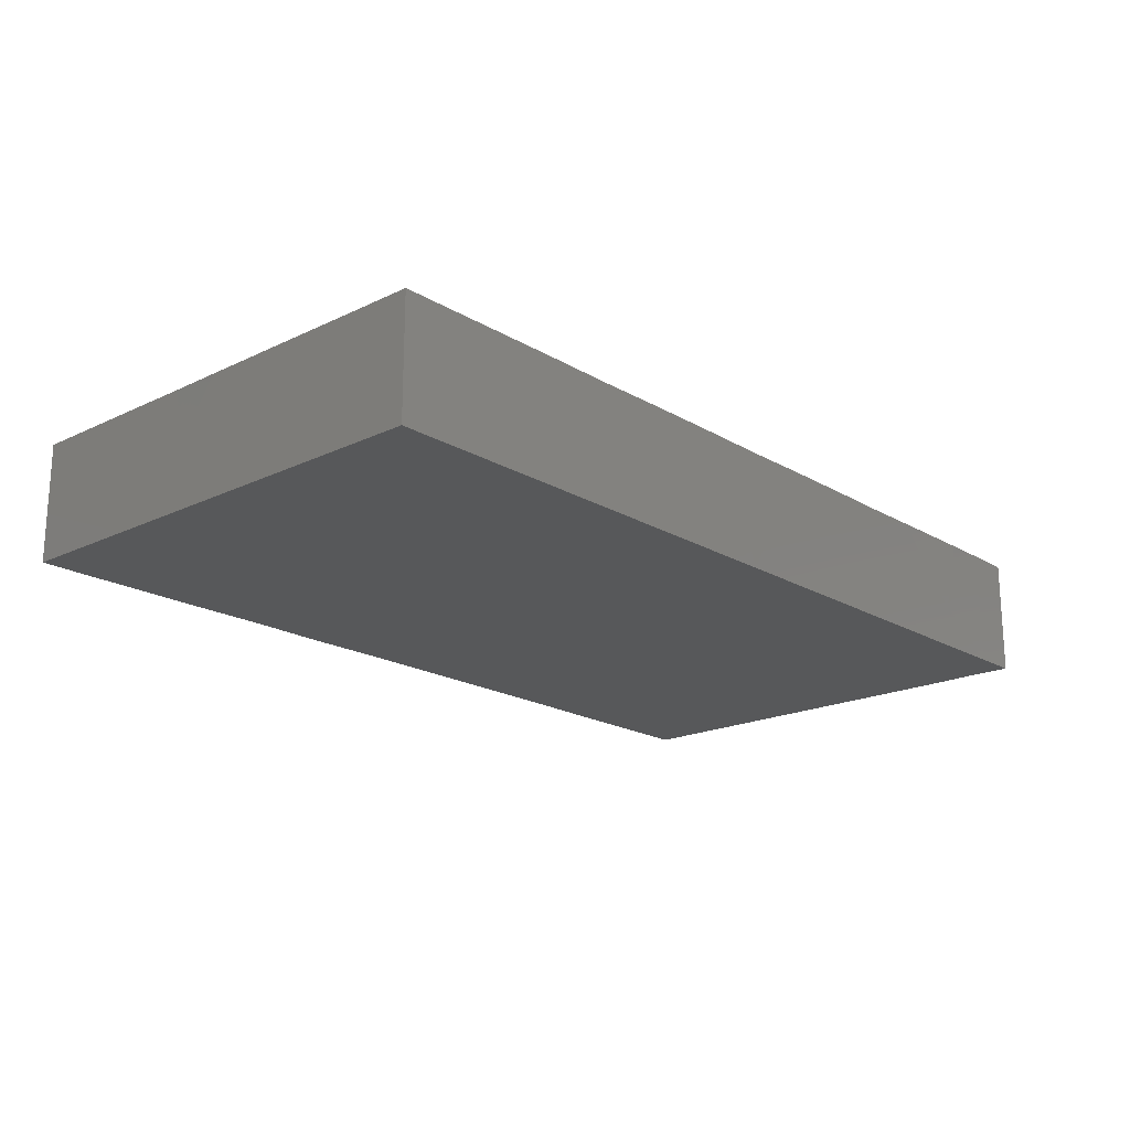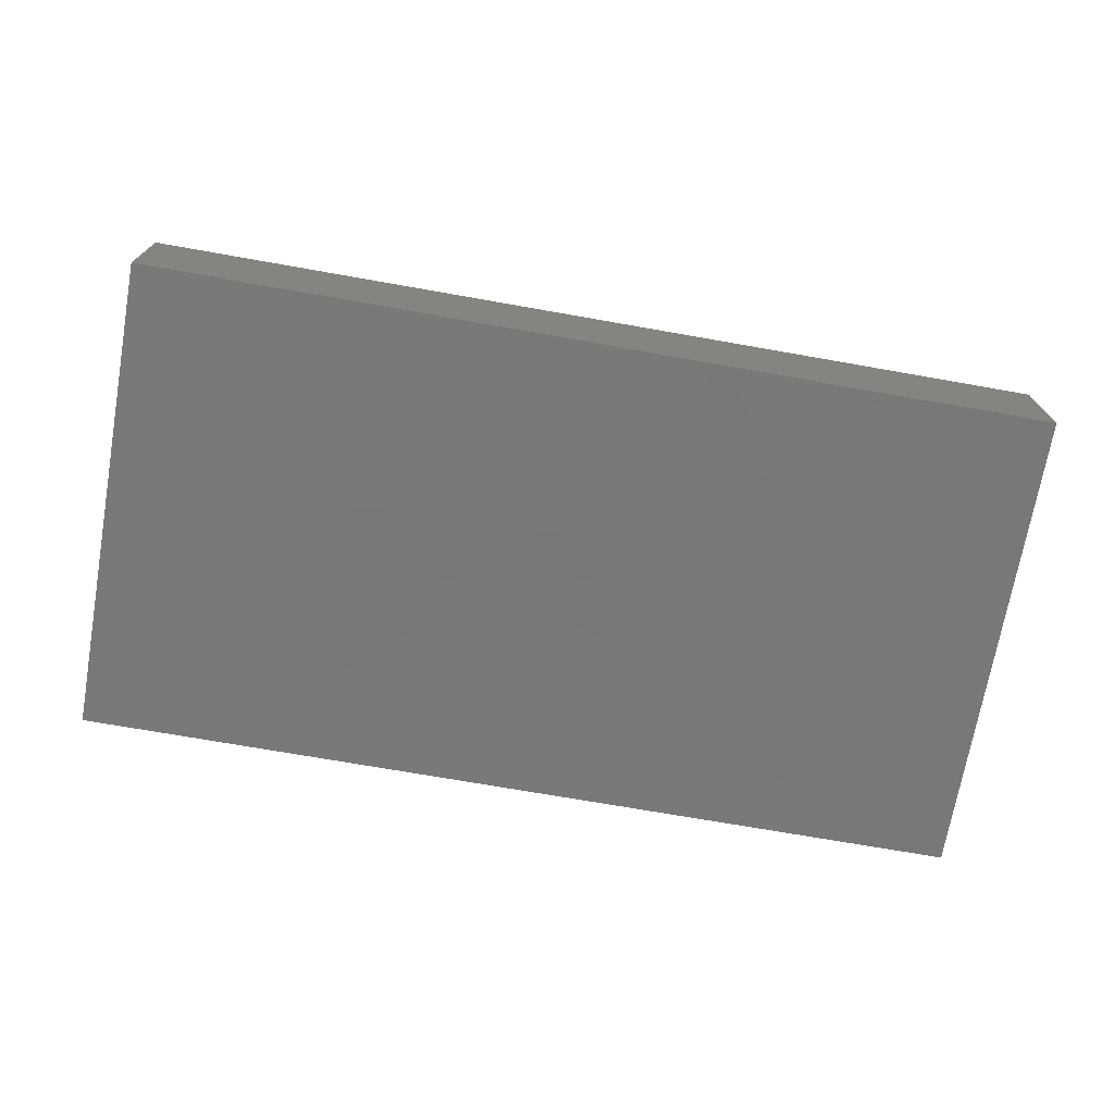
<metadata>
{"format":"stl","ext":"stl","renderer":"f3d","projection":"perspective","resolution":1024,"background":"white","views":[{"elev":-19.1,"azim":132.0,"up":"+Z"},{"elev":-71.5,"azim":-10.0,"up":"+Z"}]}
</metadata>
<code>
# stl→obj: 371 verts, 738 faces
v -0.03698 0.01236 0.01
v -0.03694 0.02486 0.01
v -0.0431 0.01865 0.01
v -0.07739 0.03112 0.01
v -0.07739 0.02569 0.004132
v -0.07739 0.02132 0.01
v -0.02356 -0.008766 -0.01
v -0.01655 -0.01222 -0.01
v -0.02829 -0.01613 -0.01
v 0 0.04091 -0.01
v 0.004326 0.03104 -0.01
v -0.007988 0.02923 -0.01
v 0.04602 -0.02749 -0.01
v 0.05791 -0.02856 -0.01
v 0.05354 -0.03446 -0.01
v 0.05541 0.04091 0.001826
v 0.04926 0.04091 -0.01
v 0.04352 0.04091 -0.0006646
v 0.06768 -0.04091 0.01
v 0.05798 -0.04091 0.01
v 0.05341 -0.04091 0.0002653
v 0.07739 0.01243 -0.01
v 0.07739 0.02358 -0.01
v 0.07739 0.0193 -0.001667
v 0.03078 0.02486 0.01
v 0.03078 0.03108 0.01
v 0.01847 0.03293 0.01
v 0.02902 0.04091 -6.726e-05
v 0.02463 0.04091 -0.01
v 0.01699 0.04091 0.0006384
v 0.04926 -0.02486 0.01
v 0.05523 -0.03169 0.01
v 0.05541 -0.01865 0.01
v 0.04279 -0.04091 0.0004475
v 0.03694 -0.04091 0.01
v 0.0321 -0.04091 0.003199
v -0.03284 -0.00879 -0.01
v 0.02463 -0.01243 0.01
v 0.01847 -0.01865 0.01
v 0.02463 -0.02486 0.01
v -0.007766 -0.02068 -0.01
v 0.00193 -0.02177 -0.01
v -0.003663 -0.02856 -0.01
v 0.02104 -0.04091 0.002618
v 0.02574 -0.04091 -0.004188
v 0.07739 0.03207 -0.01
v 0.07739 0.02486 0.01
v 0.03694 0.04091 -0.01
v 0.01231 0.04091 -0.01
v 0.01638 0.03095 -0.01
v -0.005622 -0.0327 0.01
v 0 -0.02486 0.01
v -0.01231 -0.02486 0.01
v 0.04331 -0.03227 0.01
v 0.03066 -0.03279 0.01
v 0.06215 -0.02204 0.01
v 0.07734 -0.008983 0.01
v 0.0688 -0.01132 0.01
v -0.06118 -0.03424 0.01
v -0.06948 -0.03289 0.01
v -0.0666 -0.04091 0.01
v -0.05284 -0.04091 -0.01
v -0.0585 -0.0342 -0.01
v -0.04672 -0.03474 -0.01
v 0.04265 0.03366 0.01
v 0.04774 0.01984 0.01
v 0.04931 0.0277 0.01
v -0.04676 -0.009913 -0.01
v -0.04176 -0.002829 -0.01
v 0.05717 0.04091 -0.01
v 0.06157 0.04091 -0.00627
v -0.06283 -0.02608 0.01
v -0.03495 -0.02306 -0.01
v -0.03983 -0.01604 -0.01
v 0.0192 -0.02684 -0.01
v 0.02712 -0.02049 -0.01
v 0.02716 -0.03289 -0.009961
v -0.07739 -0.02486 0.01
v -0.07739 -0.01416 0.002197
v -0.07739 -0.0249 -0.01
v 0.06948 0.04091 0.001865
v 0.06765 0.04091 -0.01
v -0.06392 -0.04091 -0.01
v -0.01231 -0.04091 0.01
v -0.02026 -0.04091 0.01
v -0.01613 -0.04091 0.001667
v 0.06765 0.0222 -0.01
v 0.06333 0.01574 -0.01
v 0.05791 0.02116 -0.01
v -0.07739 0.01865 8.674e-19
v -0.07739 0.004367 -0.003649
v -0.07739 0.005533 0.004367
v -0.04424 -0.04091 -0.0006175
v -0.04432 -0.04091 0.009968
v -0.05403 -0.04091 0.002042
v 0.003132 -0.03464 -0.01
v 0.00708 -0.0278 -0.01
v 0.01622 -0.03429 -0.01
v -0.003586 -0.04091 0.002618
v 0.00304 -0.04091 -0.003104
v 0.009348 -0.04091 0.002955
v -0.06125 -0.04091 0.00316
v -0.06988 -0.04091 0.001433
v -0.02821 -0.04091 -0.001826
v -0.03707 -0.04091 0.01
v -0.01755 0.03339 0.01
v -0.007147 0.03344 0.01
v -0.01196 0.04091 0.01
v -0.07739 -0.001849 0
v -0.07739 0 0.01
v 0.04791 -0.04091 -0.01
v -0.04074 0.003786 -0.01
v -0.02816 0.01143 -0.01
v -0.02463 0 -0.01
v -0.0002569 0.04091 0.009922
v 0.04077 -0.04091 -0.009961
v 0.06406 -0.008064 -0.01
v 0.05373 -0.008547 -0.01
v 0.05714 -0.001478 -0.01
v -0.04706 0.0163 -0.01
v -0.05363 0.008272 -0.01
v -0.02112 -0.03414 -0.01
v -0.01672 -0.02802 -0.01
v -0.009781 -0.03474 -0.009961
v -0.01605 -0.001906 -0.01
v 0.03252 -0.0135 -0.01
v 0.03328 -0.02486 -0.01
v 0.02096 -0.01613 -0.01
v 0 -0.01243 -0.01
v 0.008713 -0.01317 -0.01
v 0.01465 -0.02115 -0.01
v -0.0406 0.02116 -0.01
v -0.05292 0.02486 -0.01
v -0.04468 0.03069 -0.01
v -0.007484 -0.006451 -0.01
v 0 0 -0.01
v -0.07131 0.0168 -0.01
v -0.06256 0.01714 -0.01
v -0.06587 0.009057 -0.01
v 0.03336 -0.04091 -0.009922
v 0.02065 -0.04091 -0.01
v -0.01231 0.04091 -0.01
v -0.01751 0.04091 0.001161
v -0.006285 0.04091 0.001826
v 0.008651 0.02116 -0.01
v -0.03172 0.03323 0.01
v -0.02464 0.02545 0.01
v -0.07739 -0.04091 -0.01
v -0.06986 -0.03481 -0.01
v -0.06948 0.04095 0.01
v -0.06948 0.04091 -0.01
v -0.07739 0.04091 0
v 0.01285 0.04091 0.01
v 0.006157 0.04095 0.001865
v -0.03694 0.04091 -0.01
v -0.04567 0.04091 -0.002618
v -0.03177 0.04091 0.0005121
v 0.02497 0.04091 0.01
v -0.07739 -0.0329 -0.01
v -0.07739 -0.04091 0
v -0.07739 -0.02849 0.002696
v -0.07739 0.03289 -0.009919
v -0.07739 0.03369 0.002691
v -0.0525 0.04091 0.002045
v -0.04143 0.04091 0.003652
v 0.07739 -0.03289 -0.01
v 0.07739 -0.04091 0
v 0.07739 -0.04091 -0.01
v -0.04938 -0.01277 0.01
v -0.03694 -0.01243 0.01
v -0.04926 0 0.01
v 0.07739 0.04091 -0.0007894
v 0.07739 0.04091 -0.01
v -0.02463 0.04091 -0.01
v -0.02434 0.04091 0.01
v -0.0372 0.04091 0.009922
v 0.01626 0.01535 -0.01
v 0.02108 0.02161 -0.01
v 0.02561 0.01441 -0.01
v 0.05994 0.03111 -0.01
v -0.03328 -0.001734 -0.01
v 0.05045 0.02974 -0.01
v -0.04926 0.01243 0.01
v -0.0431 0.006215 0.01
v -0.03439 0.02845 -0.01
v -0.0203 0.02923 -0.01
v -0.03368 0.01814 -0.01
v -0.02463 0.01243 0.01
v -0.03078 0.01865 0.01
v -0.008552 -0.01351 -0.01
v 0.07739 -0.0313 0.0004338
v 0.07739 -0.02486 -0.01
v 0.07739 -0.01772 0.002492
v -0.01231 0.02486 0.01
v 0.0009092 0.02456 0.01
v -0.0002994 0.03171 0.01
v 0.007886 0.03353 0.01
v 0.03078 -0.006215 0.01
v 0.01847 -0.006215 0.01
v 0.01847 0.006215 0.01
v 0.02463 0 0.01
v 0.02463 0.01243 0.01
v 0.03694 0.01243 0.01
v 0.07739 -0.01243 -0.01
v 0.07739 -0.006886 0.001207
v 0.02489 0.02953 -0.01
v 0.05541 -0.006215 0.01
v 0.0431 -0.006215 0.01
v 0.04926 -0.01243 0.01
v 0.01231 -0.04091 0.01
v 0.01847 -0.03108 0.01
v 0.006157 -0.03108 0.01
v 0.03694 -0.01243 0.01
v 0.06817 -0.03217 0.01
v -0.01847 0.006215 0.01
v -0.01231 0.01243 0.01
v 0.01231 0.02486 0.01
v 0.06825 0.01865 0.01
v 0.07739 0.01243 0.01
v 0.06941 0.007689 0.01
v -0.06931 0.0002904 0.01
v -0.07739 -0.01243 0.01
v -0.06773 -0.01865 0.01
v 0.0431 0.006215 0.01
v 0.03694 0 0.01
v 0.04926 0 0.01
v 0.04926 0.01243 0.01
v -0.05541 0.01865 0.01
v -0.06157 0.01243 0.01
v -0.04888 0.0256 0.01
v -0.06097 0.02629 0.01
v 0.04926 -0.04091 0.01
v 0.07003 0.01187 -0.01
v 0.07022 0.03359 -0.01
v 0.07739 -0.03115 0.01
v 0.07739 -0.04091 0.01
v -0.06925 0.00767 0.01
v -0.06523 0.03108 -0.01
v -0.06157 0.04091 -0.01
v -0.05624 0.03144 -0.01
v -0.03078 0.006215 0.01
v -0.07739 0.04091 0.01
v 0.07739 0.04091 0.01
v 0.07739 0.03379 0.002333
v -0.07739 -0.04091 0.01
v 0.06897 -0.04093 -0.003691
v 0 0.01243 0.01
v -0.03259 -0.03246 0.01
v -0.02026 -0.03289 0.01
v -0.02439 -0.02536 0.01
v -0.02463 0 0.01
v -0.01847 -0.004367 0.01
v -0.03694 0 0.01
v -0.02451 -0.009245 0.01
v 0.03668 0.04091 0.009922
v 0.07739 0 -0.002702
v 0.07739 0.006766 0.002175
v -0.07739 0.04091 -0.01
v 0.06906 0.04091 0.01
v 0.06765 -0.04095 -0.01
v 0.07022 -0.02856 -0.01
v -0.07739 0.01028 0.01
v -0.06948 0.01865 0.01
v -0.0127 -0.03246 0.01
v -0.06037 0.00123 0.01
v 0.07739 0 0.01
v -0.07077 0.02615 0.01
v -0.06948 0.03289 0.01
v 0.06244 0.0004757 0.01
v 0.006203 -0.0001167 0.01
v -0.01231 -0.01243 0.01
v -0.006941 -0.005983 0.01
v -0.05581 -0.04091 0.01
v 0.06406 -0.02049 -0.01
v 0.06908 -0.01353 -0.01
v 0.07739 0.03289 0.01
v 0.003751 0.01545 -0.01
v 0.06413 0.004704 -0.01
v 0.07739 0 -0.01
v 0.03944 -0.02049 -0.01
v -0.01834 -0.02062 -0.01
v -0.01598 0.008733 -0.01
v 0.03979 -0.03296 -0.01
v -0.05002 0.04091 -0.01
v 0.02463 -0.04091 0.01
v -0.05798 0.04091 -0.002618
v -0.0159 -0.04091 -0.009922
v -0.02821 -0.04091 -0.009922
v 0.01449 -0.04091 -0.003637
v 0.04831 0.04091 0.01
v -0.03989 0.01153 -0.01
v -0.04676 -0.02234 -0.01
v -0.0541 -0.01552 -0.01
v -0.05907 -0.009913 -0.01
v -0.0692 -0.009625 -0.01
v -0.06523 -0.003697 -0.01
v -0.07739 -0.003697 -0.01
v -0.01188 0.0005342 0.01
v 0.01231 -0.01243 0.01
v 0.05541 0.006215 0.01
v -0.07739 0.008733 -0.01
v -0.0516 -0.02913 -0.01
v -0.0406 -0.02856 -0.01
v -0.003572 0.02171 -0.01
v -0.009819 0.01495 -0.01
v -0.04561 0.04091 0.01
v -0.05554 0.03289 0.009961
v -0.04128 0.03289 0.01
v 0.01237 -0.02438 0.01
v -0.05348 -0.002842 -0.01
v -0.06157 0.04099 0.01
v 0.05175 0.01495 -0.01
v 0.01981 0.01847 0.01
v 0.006489 0.01823 0.01
v -0.05907 0.002518 -0.01
v -0.07131 0.002518 -0.01
v 0.03901 0.001099 -0.01
v 0.04627 -0.003562 -0.01
v 0.03328 -0.003697 -0.01
v 0.04501 0.02211 -0.01
v 0.04102 0.01512 -0.01
v 0.03328 0.02116 -0.01
v 0.05637 0.03231 0.01
v 0.06139 0.04091 0.01
v -0.04268 -0.01824 0.01
v -0.04094 -0.02985 0.01
v -0.02821 -0.04091 0.01
v 0.04559 -0.01613 -0.01
v 0.006157 -0.01865 0.01
v 6.94e-05 -0.0131 0.01
v 0 -0.04091 0.01
v -0.006157 -0.01865 0.01
v -0.04053 -0.04091 -0.009922
v -0.01598 0.02116 -0.01
v -0.07739 -0.03289 0.01
v -0.05358 -0.02923 0.01
v -0.04862 -0.02061 0.01
v -0.06101 -0.01258 0.01
v 0.06157 0.01243 0.01
v -0.06807 -0.0252 -0.01
v -0.05724 -0.02234 -0.01
v 0.05854 -0.04091 -0.01
v 0.0605 -0.04091 -0.002098
v -0.07739 0.02486 -0.01
v 0.05506 0.01944 0.01
v 0.06523 0.02856 0.01
v -0.03319 -0.03394 -0.01
v -0.02829 -0.02856 -0.01
v 0.06406 -0.03477 -0.01
v 0.008651 -0.003697 -0.01
v 0.03078 -0.01865 0.01
v 0.03694 -0.02486 0.01
v 0.07739 -0.02229 0.01
v -0.05541 -0.01865 0.01
v -0.07739 -0.01625 -0.01
v -0.004196 0.007858 -0.01
v 0.02096 -0.003697 -0.01
v -0.06523 -0.01613 -0.01
v 0.05791 -0.01613 -0.01
v 0.04559 0.008733 -0.01
v 0.03328 0.008733 -0.01
v 0.02096 0.008733 -0.01
v 0.05701 0.008873 -0.01
v 0.008651 0.008733 -0.01
v 0.01447 0.000945 -0.01
v -0.02463 -0.0168 0.01
v 0.04127 0.02923 -0.01
v -0.003586 -0.04091 -0.009922
v 0.008728 -0.04091 -0.009922
v 0.01231 0.01243 0.01
v 0.02666 0.001014 -0.01
f 1 2 3
f 4 5 6
f 7 8 9
f 10 11 12
f 13 14 15
f 16 17 18
f 19 20 21
f 22 23 24
f 25 26 27
f 28 29 30
f 31 32 33
f 34 35 36
f 9 37 7
f 38 39 40
f 41 42 43
f 44 45 36
f 46 47 24
f 28 18 48
f 11 49 50
f 51 52 53
f 54 55 35
f 56 57 58
f 59 60 61
f 62 63 64
f 65 66 67
f 37 68 69
f 70 16 71
f 72 60 59
f 73 74 9
f 75 76 77
f 78 79 80
f 81 82 71
f 83 63 62
f 84 85 86
f 87 88 89
f 90 91 92
f 93 94 95
f 96 97 98
f 99 100 101
f 83 102 103
f 104 105 93
f 94 93 105
f 106 107 108
f 92 109 110
f 111 21 34
f 112 113 114
f 108 107 115
f 116 111 34
f 117 118 119
f 120 112 121
f 122 123 124
f 114 125 7
f 76 126 127
f 128 126 76
f 129 130 42
f 131 97 42
f 132 133 134
f 135 136 129
f 125 136 135
f 137 138 139
f 98 75 77
f 140 141 77
f 142 143 144
f 142 144 10
f 10 49 11
f 11 50 145
f 146 2 147
f 83 148 149
f 150 151 152
f 153 30 154
f 155 156 157
f 28 30 158
f 159 160 161
f 152 162 163
f 156 164 165
f 166 167 168
f 169 170 171
f 82 172 173
f 143 174 157
f 175 157 176
f 177 178 179
f 144 143 108
f 30 49 10
f 180 70 82
f 181 37 69
f 115 144 108
f 182 17 70
f 1 183 184
f 134 155 185
f 186 187 185
f 188 189 1
f 190 135 129
f 191 192 193
f 107 194 195
f 196 197 115
f 198 199 38
f 200 201 202
f 66 25 203
f 193 204 205
f 50 29 206
f 207 208 209
f 210 211 212
f 38 213 198
f 32 20 214
f 33 207 209
f 215 216 188
f 106 175 147
f 25 27 217
f 47 218 219
f 219 218 220
f 221 222 223
f 224 225 226
f 224 227 203
f 228 229 183
f 228 230 231
f 232 32 54
f 194 216 195
f 88 87 233
f 180 234 87
f 191 235 236
f 110 222 221
f 110 221 237
f 238 239 240
f 241 215 188
f 163 242 152
f 191 236 167
f 243 244 172
f 245 160 103
f 236 246 167
f 243 172 81
f 242 163 4
f 159 161 80
f 208 213 209
f 216 247 195
f 248 249 250
f 234 173 46
f 149 148 159
f 251 252 215
f 251 253 254
f 57 193 205
f 184 253 1
f 18 28 255
f 256 22 257
f 92 91 109
f 189 188 216
f 61 245 103
f 258 152 151
f 171 184 183
f 236 19 246
f 243 81 259
f 245 61 60
f 260 261 166
f 19 214 20
f 173 234 82
f 262 237 263
f 264 51 53
f 211 55 40
f 87 234 46
f 237 221 265
f 263 237 229
f 57 266 58
f 4 267 268
f 220 269 266
f 201 270 199
f 252 271 272
f 232 20 32
f 154 144 115
f 59 61 273
f 204 274 275
f 182 70 180
f 148 160 159
f 244 276 47
f 277 145 177
f 219 257 24
f 22 278 233
f 278 279 117
f 126 280 127
f 281 8 41
f 166 261 192
f 191 166 192
f 114 282 125
f 77 127 283
f 120 133 132
f 162 239 238
f 142 12 186
f 134 240 284
f 35 285 36
f 286 151 150
f 287 104 288
f 44 289 45
f 141 140 45
f 18 255 290
f 222 110 79
f 181 112 114
f 291 113 112
f 74 292 293
f 128 76 75
f 256 279 22
f 294 295 296
f 286 284 239
f 90 6 5
f 109 91 297
f 253 251 241
f 298 270 247
f 216 298 247
f 199 270 299
f 262 90 92
f 269 300 226
f 292 74 73
f 4 6 267
f 297 91 301
f 64 302 303
f 222 78 223
f 175 146 147
f 107 196 115
f 304 277 305
f 128 75 131
f 306 307 308
f 89 180 87
f 39 309 40
f 39 299 309
f 294 310 68
f 150 311 286
f 164 311 306
f 312 89 88
f 3 230 228
f 239 151 286
f 313 200 202
f 217 314 313
f 315 316 139
f 293 68 74
f 197 27 153
f 317 318 319
f 176 308 146
f 307 311 231
f 176 306 308
f 120 132 291
f 65 290 255
f 303 302 292
f 189 216 147
f 299 38 199
f 320 321 322
f 312 321 320
f 122 287 288
f 225 201 198
f 290 323 324
f 325 326 170
f 105 104 327
f 259 324 276
f 280 328 13
f 329 299 330
f 84 51 264
f 51 331 212
f 332 53 52
f 93 333 104
f 134 185 132
f 7 37 114
f 285 44 36
f 304 12 11
f 248 105 327
f 334 186 12
f 41 129 42
f 244 243 276
f 268 242 4
f 78 335 60
f 114 37 181
f 273 336 59
f 24 23 46
f 337 326 325
f 326 336 273
f 94 105 326
f 273 102 95
f 257 219 266
f 205 256 266
f 205 266 57
f 236 235 214
f 19 236 214
f 106 194 107
f 217 27 197
f 137 238 138
f 130 131 42
f 204 192 274
f 123 281 41
f 335 78 161
f 308 307 230
f 308 2 146
f 197 196 195
f 140 77 283
f 335 245 60
f 273 61 102
f 245 335 161
f 95 94 273
f 41 190 129
f 150 242 268
f 151 239 162
f 338 221 223
f 218 339 220
f 197 153 115
f 176 146 175
f 54 35 232
f 175 106 108
f 154 115 153
f 83 149 63
f 340 341 63
f 69 68 310
f 190 41 8
f 281 9 8
f 342 260 246
f 343 342 246
f 63 149 340
f 344 301 90
f 69 310 112
f 6 263 267
f 69 112 181
f 283 111 116
f 29 28 48
f 255 158 26
f 345 346 323
f 124 43 96
f 64 303 347
f 347 303 348
f 347 348 122
f 260 342 349
f 342 15 349
f 129 350 130
f 162 5 163
f 174 186 185
f 266 256 257
f 280 13 283
f 157 156 165
f 175 143 157
f 10 144 154
f 13 111 283
f 13 15 111
f 176 157 165
f 165 306 176
f 101 289 44
f 95 102 83
f 95 83 62
f 21 111 342
f 262 6 90
f 344 5 162
f 298 252 272
f 215 298 216
f 107 195 196
f 201 199 198
f 198 208 225
f 255 26 65
f 207 226 208
f 266 219 220
f 326 105 248
f 53 332 271
f 212 52 51
f 52 330 332
f 330 52 329
f 212 211 309
f 299 329 309
f 40 351 38
f 54 352 55
f 54 32 31
f 32 214 56
f 56 58 33
f 189 2 1
f 314 195 247
f 346 345 339
f 346 339 218
f 223 78 72
f 2 189 147
f 135 190 8
f 272 270 298
f 32 56 33
f 58 207 33
f 207 269 226
f 214 235 56
f 353 56 235
f 47 346 218
f 243 259 276
f 276 324 346
f 81 172 82
f 164 286 311
f 336 354 72
f 337 354 336
f 354 169 338
f 215 252 298
f 175 108 143
f 54 31 352
f 31 33 352
f 348 123 122
f 120 138 133
f 34 140 116
f 283 116 140
f 353 193 57
f 152 258 162
f 160 245 161
f 246 260 168
f 150 152 242
f 233 23 22
f 191 167 166
f 21 232 34
f 260 166 168
f 80 340 159
f 192 261 274
f 103 102 61
f 46 172 244
f 10 154 30
f 103 148 83
f 182 180 89
f 257 22 24
f 82 70 71
f 193 353 235
f 80 79 355
f 46 173 172
f 266 269 58
f 46 244 47
f 246 168 167
f 164 306 165
f 4 163 5
f 87 23 233
f 133 240 134
f 297 355 79
f 337 336 326
f 125 356 136
f 357 130 350
f 323 346 324
f 358 295 294
f 294 68 293
f 112 310 121
f 315 121 310
f 348 9 281
f 141 98 77
f 117 359 118
f 340 358 341
f 302 341 292
f 293 292 341
f 187 291 132
f 13 328 359
f 87 46 23
f 113 187 334
f 65 26 25
f 360 321 312
f 204 256 205
f 204 279 256
f 104 86 327
f 86 85 327
f 79 109 297
f 355 297 295
f 316 297 301
f 358 355 295
f 355 358 340
f 297 316 296
f 297 296 295
f 301 137 139
f 316 301 139
f 263 6 262
f 361 362 179
f 322 178 206
f 14 13 359
f 359 328 118
f 118 318 119
f 312 363 360
f 14 261 349
f 180 82 234
f 346 47 276
f 282 356 125
f 282 305 356
f 129 136 350
f 364 356 277
f 357 350 365
f 177 362 364
f 303 73 348
f 9 74 37
f 123 41 43
f 43 124 123
f 42 97 43
f 304 11 145
f 145 277 304
f 131 75 97
f 145 50 178
f 145 178 177
f 310 296 315
f 294 296 310
f 315 139 121
f 139 138 121
f 113 282 114
f 113 334 282
f 342 111 15
f 63 341 302
f 358 294 293
f 293 341 358
f 281 123 348
f 317 361 360
f 360 361 321
f 328 126 319
f 203 227 66
f 109 79 110
f 28 158 255
f 126 128 319
f 77 76 127
f 278 117 119
f 363 88 233
f 278 363 233
f 254 170 366
f 128 131 130
f 128 130 357
f 117 275 359
f 359 275 274
f 291 112 120
f 254 366 271
f 252 254 271
f 127 280 283
f 280 126 328
f 55 285 35
f 80 355 340
f 322 206 367
f 50 206 178
f 343 19 21
f 235 191 193
f 206 29 367
f 151 162 258
f 260 349 261
f 204 275 279
f 278 22 279
f 324 259 81
f 324 81 16
f 16 81 71
f 311 150 268
f 311 268 231
f 159 340 149
f 62 93 95
f 155 134 284
f 174 142 186
f 301 91 90
f 240 239 284
f 94 326 273
f 99 86 287
f 287 86 104
f 100 99 368
f 369 289 100
f 289 141 45
f 45 140 36
f 36 140 34
f 137 301 344
f 222 79 78
f 26 158 27
f 67 345 323
f 67 66 345
f 57 56 353
f 16 18 290
f 5 344 90
f 265 221 338
f 229 237 265
f 171 338 169
f 270 272 330
f 213 208 198
f 367 17 182
f 48 17 367
f 65 25 66
f 300 227 226
f 226 227 224
f 58 269 207
f 171 183 265
f 253 171 170
f 254 253 170
f 1 253 241
f 241 251 215
f 270 370 247
f 270 200 370
f 203 202 225
f 224 203 225
f 135 8 125
f 125 8 7
f 364 350 136
f 364 365 350
f 357 365 362
f 357 362 371
f 361 317 319
f 361 319 371
f 317 360 318
f 360 119 318
f 15 14 349
f 119 363 278
f 117 279 275
f 237 262 110
f 92 110 262
f 269 339 300
f 220 339 269
f 315 296 316
f 319 128 357
f 319 318 328
f 318 118 328
f 37 74 68
f 351 352 213
f 192 204 193
f 336 72 59
f 354 338 72
f 170 326 366
f 53 271 366
f 274 14 359
f 33 213 352
f 303 292 73
f 73 9 348
f 334 305 282
f 305 277 356
f 277 177 364
f 177 179 362
f 361 179 322
f 322 321 361
f 263 229 231
f 228 231 229
f 121 138 120
f 345 66 227
f 24 47 219
f 3 228 183
f 314 370 313
f 25 313 202
f 78 80 161
f 211 285 55
f 210 285 211
f 320 367 182
f 254 252 251
f 290 67 323
f 290 65 67
f 325 169 337
f 337 169 354
f 333 64 347
f 288 347 122
f 287 122 124
f 368 124 96
f 369 96 98
f 63 302 64
f 291 187 113
f 133 238 240
f 138 238 133
f 62 333 93
f 333 62 64
f 185 187 132
f 371 319 357
f 371 362 361
f 322 179 178
f 263 231 267
f 171 253 184
f 230 2 308
f 332 330 271
f 271 330 272
f 12 142 10
f 212 309 52
f 309 329 52
f 247 370 314
f 40 309 211
f 217 313 25
f 55 352 40
f 351 40 352
f 232 21 20
f 363 312 88
f 227 339 345
f 368 369 100
f 368 96 369
f 100 289 101
f 331 99 101
f 369 98 141
f 369 141 289
f 44 210 101
f 157 174 155
f 70 17 16
f 338 223 72
f 78 60 72
f 231 268 267
f 169 325 170
f 1 3 183
f 2 230 3
f 250 326 248
f 366 326 250
f 1 241 188
f 217 197 195
f 195 314 217
f 201 200 270
f 313 370 200
f 30 153 158
f 27 158 153
f 25 202 203
f 155 174 185
f 136 356 364
f 364 362 365
f 360 363 119
f 320 182 89
f 312 320 89
f 14 274 261
f 155 284 156
f 50 49 29
f 49 30 29
f 367 29 48
f 210 212 331
f 270 330 299
f 38 299 39
f 38 351 213
f 202 201 225
f 300 339 227
f 331 84 99
f 331 51 84
f 210 331 101
f 285 210 44
f 96 43 97
f 98 97 75
f 104 333 288
f 333 347 288
f 368 99 287
f 287 124 368
f 84 86 99
f 334 187 186
f 305 334 304
f 304 334 12
f 147 194 106
f 284 286 156
f 156 286 164
f 142 174 143
f 171 265 338
f 265 183 229
f 307 231 230
f 216 194 147
f 250 249 53
f 53 366 250
f 209 213 33
f 226 225 208
f 18 17 48
f 367 320 322
f 232 35 34
f 148 103 160
f 246 19 343
f 21 342 343
f 238 344 162
f 238 137 344
f 16 290 324
f 249 264 53
f 327 85 249
f 248 327 249
f 264 249 84
f 249 85 84
f 311 307 306

</code>
